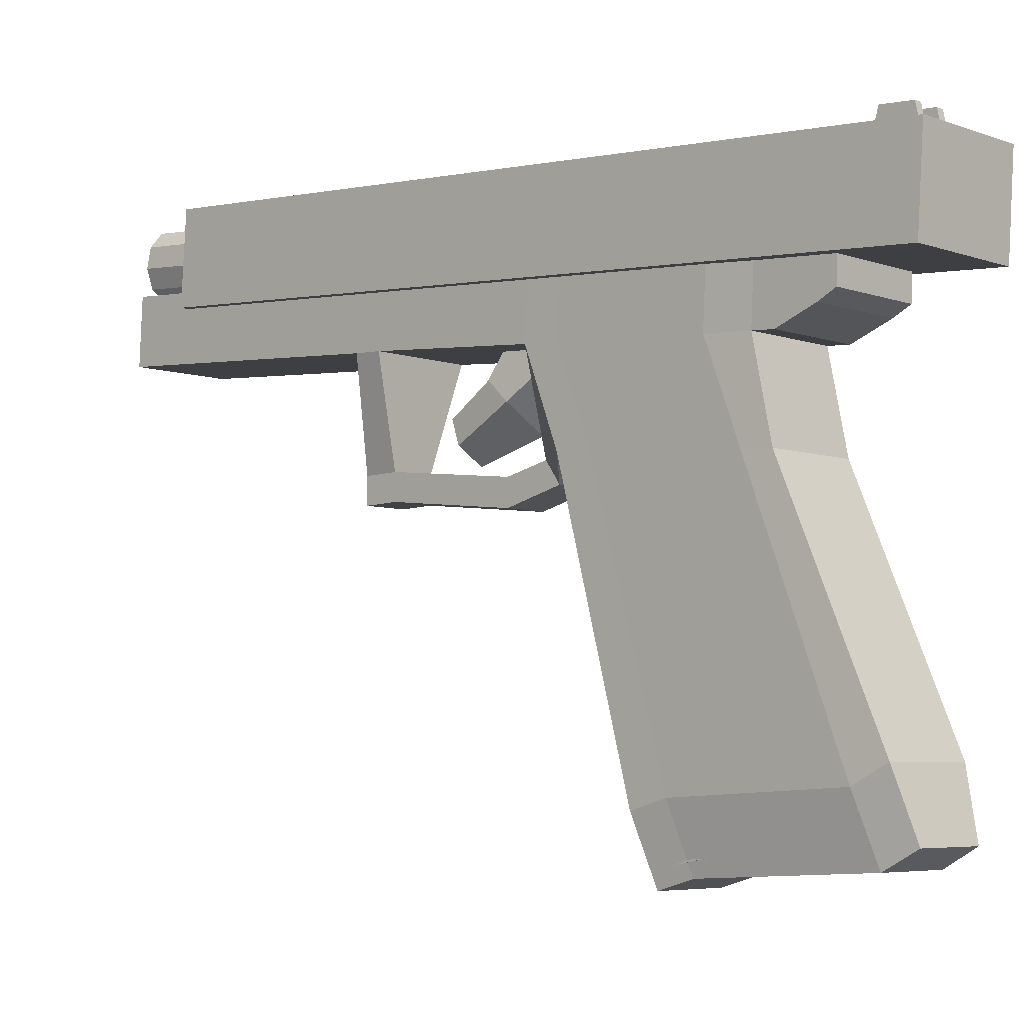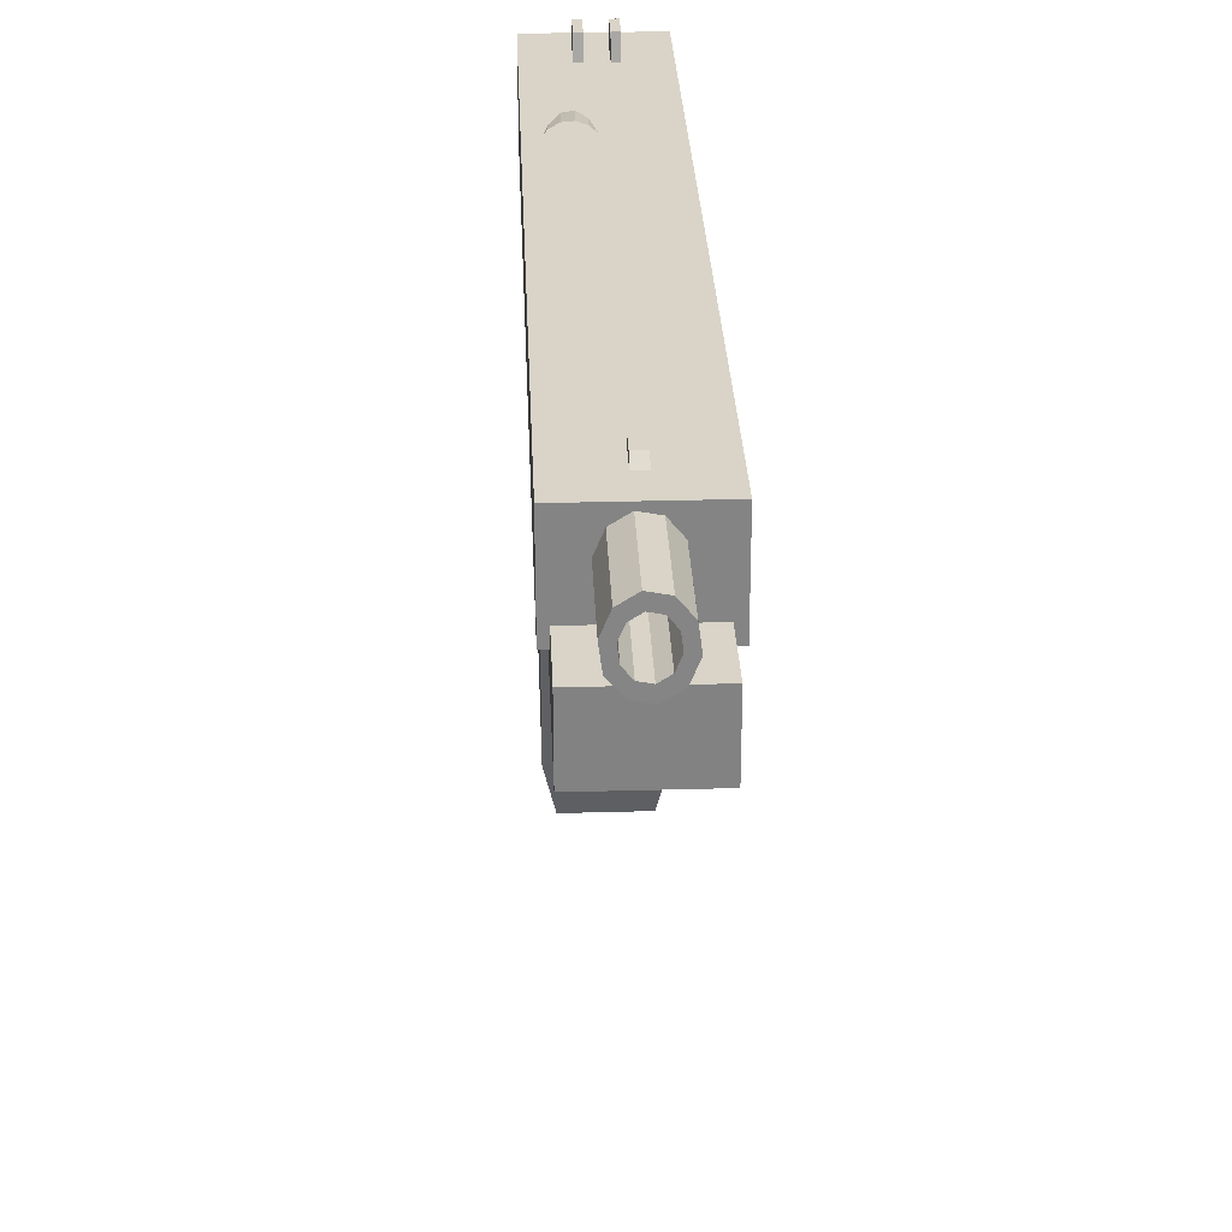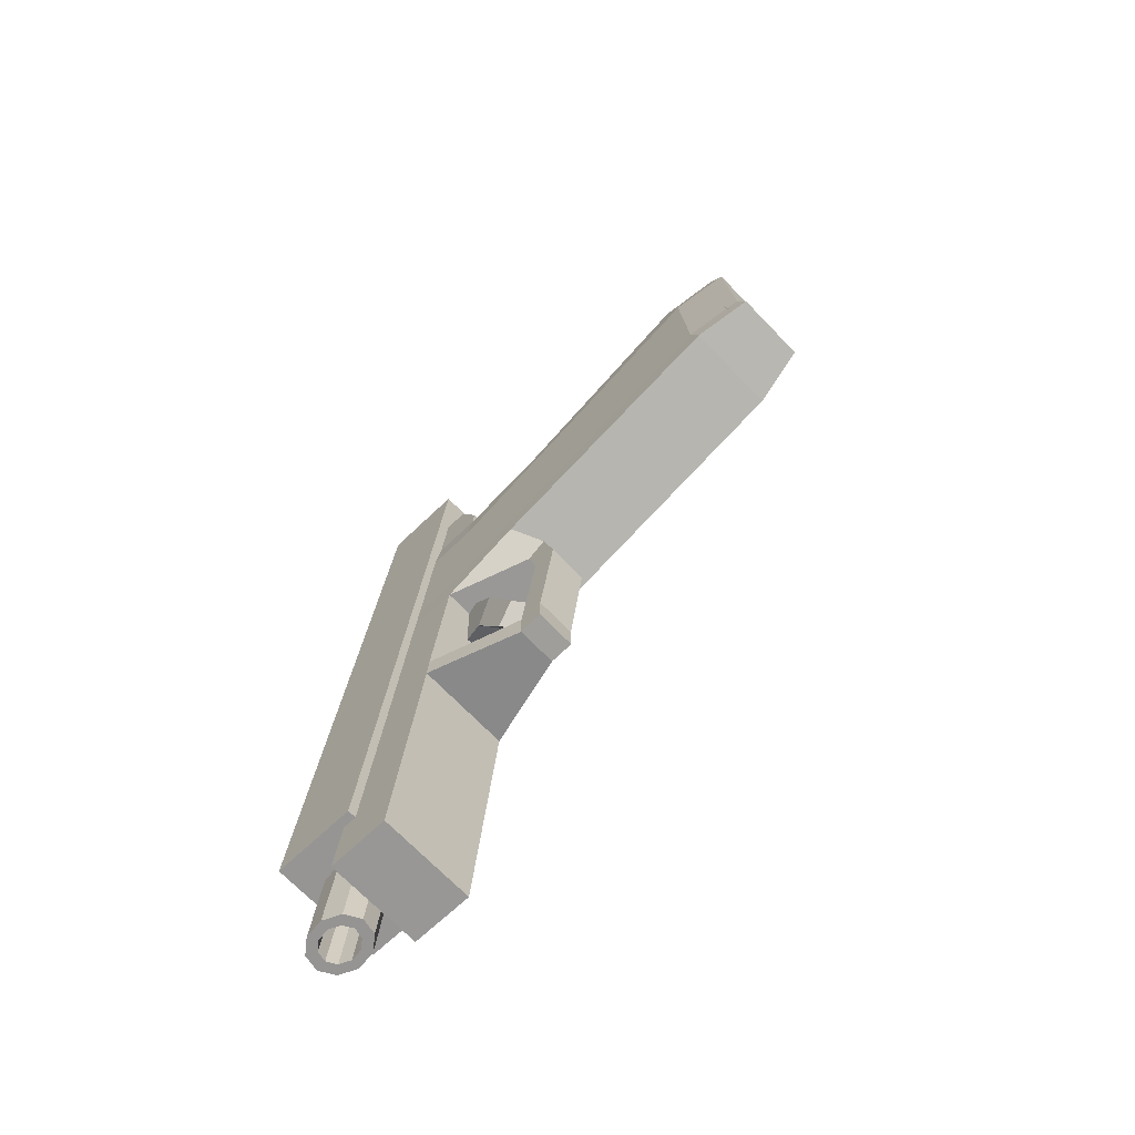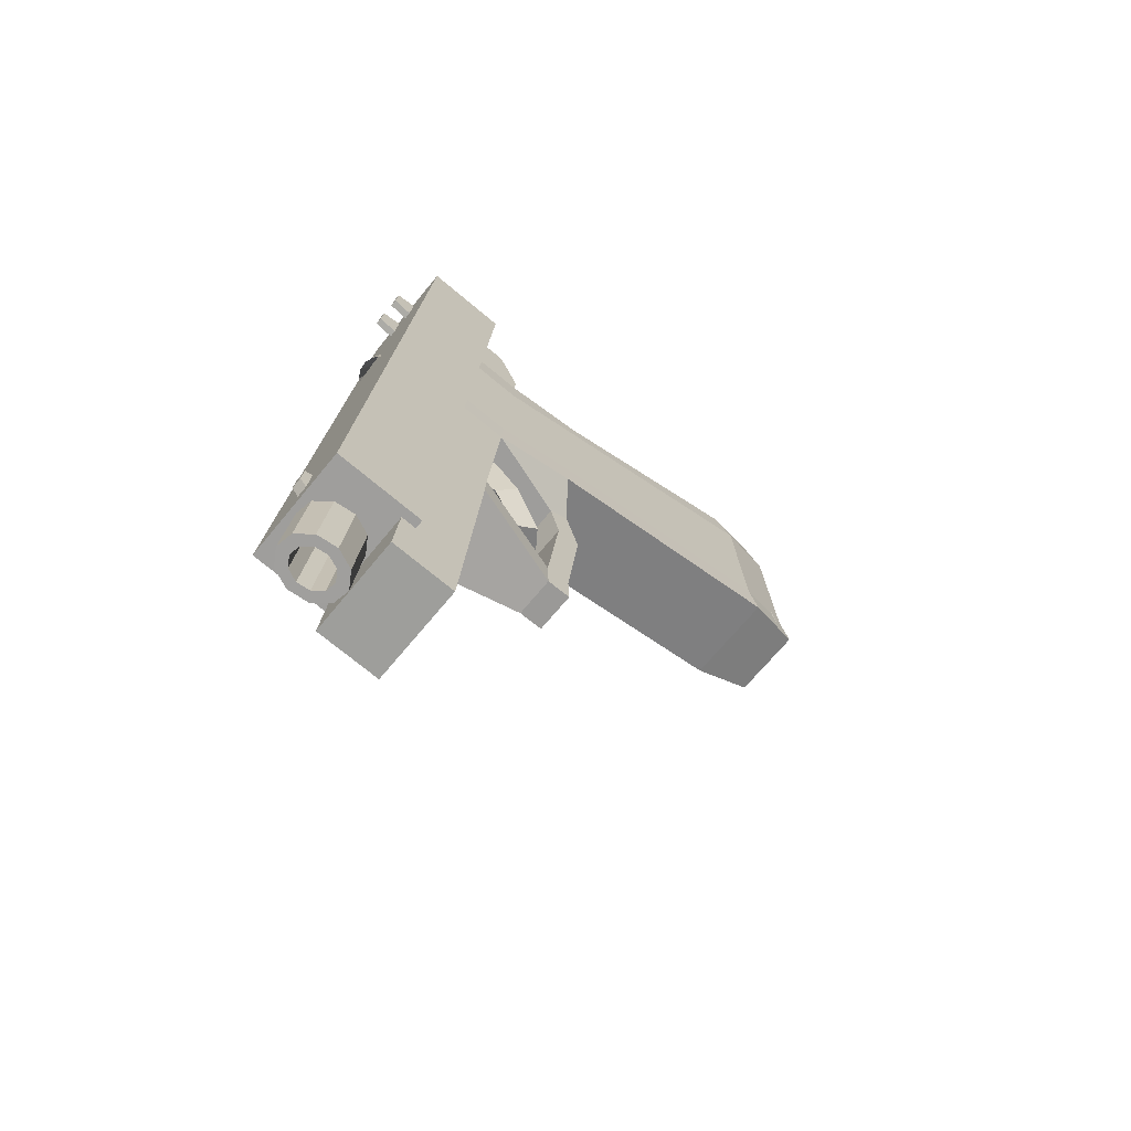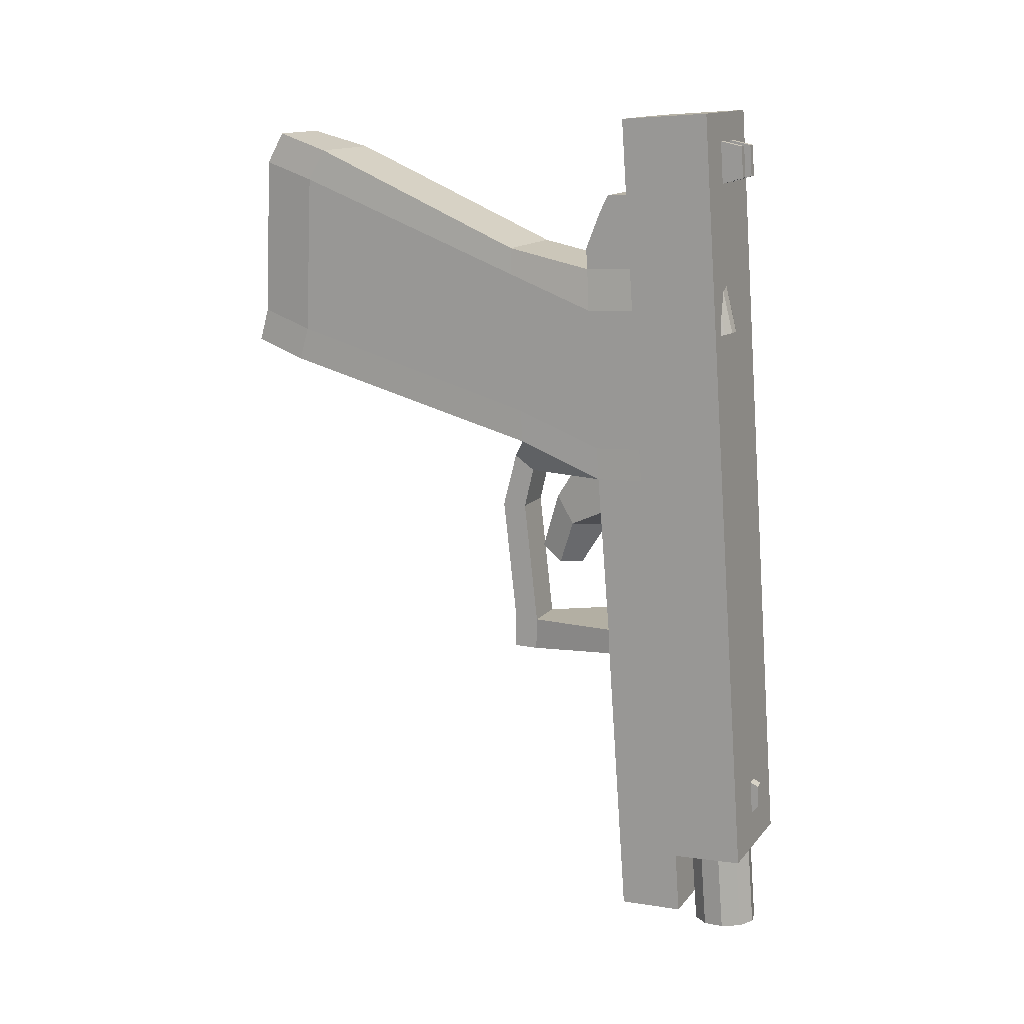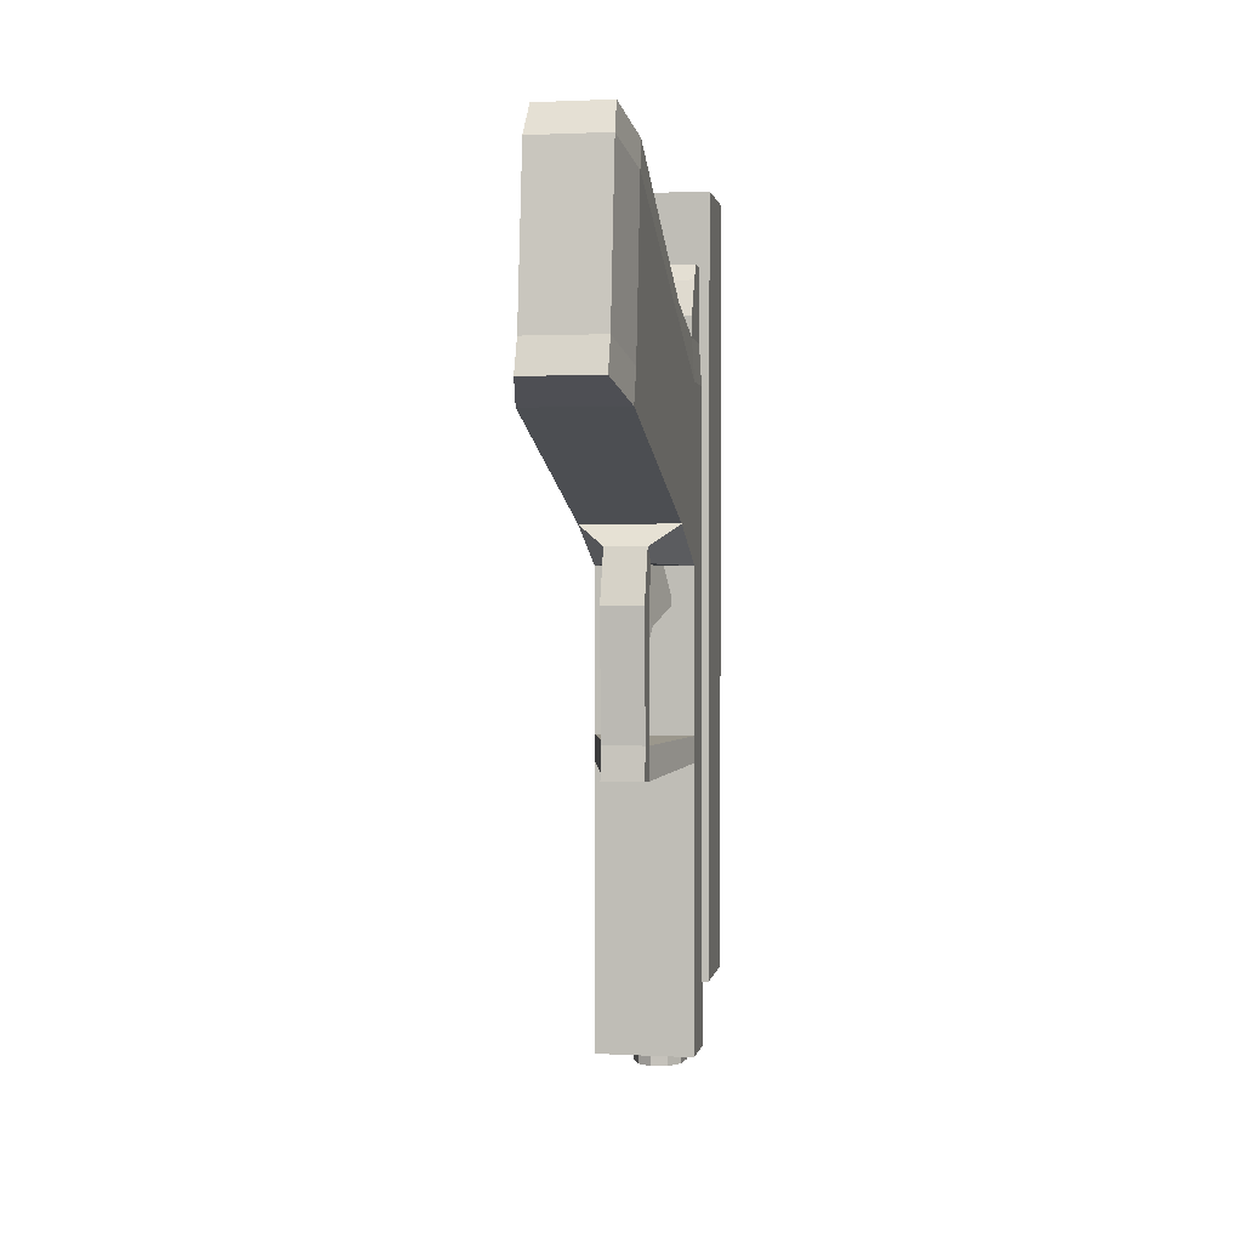
<metadata>
{"format":"obj","ext":"obj","renderer":"f3d","projection":"perspective","resolution":1024,"background":"white","views":[{"elev":-5.8,"azim":-46.3,"up":"+Y"},{"elev":32.6,"azim":178.4,"up":"+Y"},{"elev":-70.2,"azim":-45.8,"up":"+Z"},{"elev":-68.5,"azim":-129.5,"up":"+Z"},{"elev":13.5,"azim":115.2,"up":"+Z"},{"elev":-2.6,"azim":9.9,"up":"+Z"}]}
</metadata>
<code>
o Cube.003
v 0.03272 0.1715 -0.1059
v 0.04826 0.2076 -0.1896
v 0.00332 0.2393 -0.1975
v -0.01223 0.2031 -0.1138
v 0.02384 0.1192 -0.1851
v -0.0211 0.1508 -0.193
v -0.01168 0.1769 -0.2272
v 0.03326 0.1452 -0.2193
v 0.02126 0.1225 -0.2779
v -0.007422 0.1427 -0.2829
v 0.01201 0.09318 -0.2596
v -0.01667 0.1134 -0.2647
f 1 2 3 4
f 5 1 4 6
f 6 4 3 7
f 7 3 2 8
f 1 5 8 2
f 7 8 9 10
f 8 5 11 9
f 5 6 12 11
f 6 7 10 12
f 11 12 10 9
o Cube.002
v 0.06673 -0.2678 0.2058
v -0.03274 -0.2679 0.2065
v -0.03392 -0.3018 0.03121
v 0.06556 -0.3016 0.03052
v 0.0653 0.2258 0.1105
v 0.06412 0.192 -0.06478
v -0.03535 0.1918 -0.06408
v -0.03418 0.2257 0.1112
f 13 14 15 16
f 17 18 19 20
f 13 17 20 14
f 14 20 19 15
f 15 19 18 16
f 17 13 16 18
o Cube.001
v 0.09065 0.2325 0.3218
v -0.05278 0.2324 0.3236
v -0.06464 0.2982 -0.6544
v 0.07879 0.2983 -0.6561
v 0.09065 0.343 0.3293
v 0.07879 0.4088 -0.6487
v -0.06464 0.4087 -0.647
v -0.05278 0.3429 0.331
v 0.01475 0.4037 -0.6044
v 0.01491 0.4145 -0.59
v 0.01525 0.4127 -0.562
v 0.01533 0.4012 -0.5568
v 0.000959 0.4126 -0.5618
v 0.000619 0.4145 -0.5899
v 0.000455 0.4036 -0.6042
v 0.001031 0.4012 -0.5567
v 0.004827 0.3462 0.2418
v 0.004911 0.3752 0.2507
v 0.005377 0.3726 0.2892
v 0.00548 0.3425 0.2956
v -0.004188 0.3726 0.2893
v -0.004654 0.3752 0.2508
v -0.004738 0.3462 0.2419
v -0.004085 0.3425 0.2957
v 0.03932 0.3752 0.2503
v 0.02975 0.3752 0.2504
v 0.03022 0.3726 0.2889
v 0.03978 0.3726 0.2888
v 0.03923 0.3462 0.2414
v 0.02967 0.3462 0.2415
v 0.03988 0.3426 0.2952
v 0.03032 0.3426 0.2953
f 21 22 23 24
f 25 26 27 28
f 21 25 28 22
f 22 28 27 23
f 23 27 26 24
f 25 21 24 26
f 29 30 31 32
f 33 34 35 36
f 31 33 36 32
f 32 36 35 29
f 29 35 34 30
f 30 34 33 31
f 37 38 39 40
f 41 42 43 44
f 39 41 44 40
f 40 44 43 37
f 37 43 42 38
f 38 42 41 39
f 45 46 47 48
f 49 50 46 45
f 51 52 50 49
f 48 47 52 51
f 47 46 50 52
f 49 45 48 51
o Cube.004
v -0.04222 -0.2293 0.237
v -0.04389 0.07404 0.1215
v -0.04609 0.08702 -0.05944
v -0.04469 -0.2401 0.03154
v 0.07877 0.07415 0.12
v 0.08044 -0.2292 0.2355
v 0.07797 -0.24 0.03006
v 0.07657 0.08713 -0.06092
v 0.07774 -0.2524 -0.01251
v 0.07634 0.08979 -0.1024
v -0.04687 0.08967 -0.1009
v -0.04547 -0.2526 -0.01102
v -0.03852 -0.2079 0.2762
v -0.04023 0.0722 0.1554
v 0.07593 0.07231 0.154
v 0.07764 -0.2078 0.2748
v 0.07816 0.1843 0.07828
v 0.07555 0.181 0.1314
v -0.0406 0.1809 0.1328
v -0.0445 0.1842 0.07976
v -0.04669 0.1972 -0.1012
v -0.04748 0.1999 -0.1426
v 0.07574 0.2 -0.1441
v 0.07596 0.1973 -0.1027
v -0.02505 -0.281 0.297
v 0.06481 -0.281 0.2959
v 0.06687 -0.3024 0.2567
v -0.02801 -0.3025 0.2578
v 0.06412 -0.3256 0.008628
v -0.0312 -0.3257 0.009778
v -0.03048 -0.3133 0.05234
v 0.0644 -0.3132 0.0512
v 0.07594 0.2796 -0.09823
v 0.07814 0.2666 0.0827
v -0.04452 0.2665 0.08418
v -0.04671 0.2795 -0.09675
v 0.07572 0.2823 -0.1397
v -0.0475 0.2822 -0.1382
v -0.04063 0.2633 0.1372
v 0.07553 0.2634 0.1358
v -0.04031 0.2615 0.1633
v 0.07585 0.2616 0.1619
v 0.07587 0.1793 0.1575
v -0.04029 0.1792 0.1589
v 0.07643 0.1983 0.2055
v -0.03973 0.1982 0.2069
v -0.03975 0.2585 0.2097
v 0.07641 0.2586 0.2083
v -0.0395 0.2572 0.2297
v 0.07666 0.2573 0.2283
v 0.07668 0.209 0.2264
v -0.03948 0.2089 0.2278
v 0.0405 0.06334 -0.1306
v 0.04026 0.08916 -0.1484
v -0.01191 0.08912 -0.1478
v -0.01167 0.06329 -0.1299
v -0.01249 0.04514 -0.1994
v 0.03968 0.04519 -0.2001
v -0.01252 0.07655 -0.1995
v 0.03965 0.07659 -0.2002
v 0.03772 0.06292 -0.3607
v 0.03769 0.09433 -0.3608
v -0.01447 0.09428 -0.3602
v -0.01444 0.06288 -0.3601
v -0.01494 0.06183 -0.4016
v 0.03722 0.06188 -0.4023
v -0.01497 0.09324 -0.4017
v 0.03719 0.09329 -0.4024
v -0.05037 0.2175 -0.3814
v 0.07284 0.2176 -0.3828
v 0.07324 0.2161 -0.3498
v -0.04997 0.216 -0.3484
v 0.07322 0.2958 -0.3457
v -0.05 0.2957 -0.3443
v 0.07282 0.298 -0.3785
v -0.05039 0.2979 -0.377
v 0.06849 0.2421 -0.7417
v 0.06847 0.3225 -0.7374
v -0.05475 0.3224 -0.7359
v -0.05473 0.242 -0.7402
v 0.0304 0.3986 -0.762
v 0.03426 0.3747 -0.444
v 0.04375 0.3518 -0.4459
v 0.03989 0.3757 -0.7638
v 0.04048 0.3265 -0.4477
v 0.03662 0.3504 -0.7656
v 0.0257 0.3083 -0.4489
v 0.02184 0.3322 -0.7668
v 0.005055 0.3043 -0.449
v 0.001195 0.3282 -0.7669
v -0.01357 0.3159 -0.4479
v -0.01743 0.3398 -0.7658
v -0.02306 0.3388 -0.446
v -0.02692 0.3627 -0.764
v -0.01979 0.3641 -0.4442
v -0.02365 0.388 -0.7621
v -0.005009 0.3823 -0.443
v -0.008869 0.4062 -0.7609
v 0.01564 0.3863 -0.4429
v 0.01178 0.4102 -0.7609
v 0.0278 0.3734 -0.7638
v 0.02174 0.3879 -0.7626
v 0.02571 0.3572 -0.765
v 0.01628 0.3456 -0.7658
v 0.003112 0.343 -0.7658
v -0.008768 0.3505 -0.7651
v -0.01482 0.365 -0.7639
v -0.01274 0.3812 -0.7627
v -0.003308 0.3928 -0.762
v 0.009861 0.3954 -0.7619
v 0.02994 0.3601 -0.5867
v 0.02389 0.3746 -0.5856
v 0.02786 0.3439 -0.5879
v 0.01843 0.3323 -0.5887
v 0.005262 0.3297 -0.5887
v -0.006618 0.3372 -0.588
v -0.01267 0.3517 -0.5868
v -0.01059 0.3679 -0.5856
v -0.001158 0.3795 -0.5849
v 0.01201 0.3821 -0.5848
f 53 54 55 56
f 57 58 59 60
f 60 59 61 62
f 56 55 63 64
f 64 63 62 61
f 54 53 65 66
f 58 57 67 68
f 68 67 66 65
f 67 57 69 70
f 66 67 70 71
f 54 66 71 72
f 63 55 73 74
f 60 62 75 76
f 55 54 72 73
f 57 60 76 69
f 68 65 77 78
f 58 68 78 79
f 65 53 80 77
f 64 61 81 82
f 56 64 82 83
f 61 59 84 81
f 53 56 83 80
f 59 58 79 84
f 79 80 83 84
f 84 83 82 81
f 80 79 78 77
f 69 76 85 86
f 73 72 87 88
f 76 75 89 85
f 74 73 88 90
f 72 71 91 87
f 70 69 86 92
f 86 85 88 87
f 88 85 89 90
f 86 87 91 92
f 92 91 93 94
f 70 92 94 95
f 91 71 96 93
f 71 70 95 96
f 96 95 97 98
f 93 96 98 99
f 95 94 100 97
f 94 93 99 100
f 100 99 101 102
f 97 100 102 103
f 99 98 104 101
f 98 97 103 104
f 104 103 102 101
f 75 62 105 106
f 74 75 106 107
f 63 74 107 108
f 62 63 108 105
f 105 108 109 110
f 108 107 111 109
f 107 106 112 111
f 106 105 110 112
f 112 110 113 114
f 111 112 114 115
f 109 111 115 116
f 110 109 116 113
f 113 116 117 118
f 116 115 119 117
f 114 113 118 120
f 118 117 119 120
f 120 119 121 122
f 114 120 122 123
f 119 115 124 121
f 115 114 123 124
f 124 123 122 121
f 90 89 125 126
f 74 90 126 124
f 89 75 123 125
f 75 74 124 123
f 125 123 122 127
f 124 126 128 121
f 126 125 127 128
f 127 122 129 130
f 121 128 131 132
f 128 127 130 131
f 122 121 132 129
f 129 132 131 130
f 133 134 135 136
f 136 135 137 138
f 138 137 139 140
f 140 139 141 142
f 142 141 143 144
f 144 143 145 146
f 146 145 147 148
f 148 147 149 150
f 150 149 151 152
f 152 151 134 133
f 133 136 153 154
f 136 138 155 153
f 138 140 156 155
f 140 142 157 156
f 142 144 158 157
f 144 146 159 158
f 146 148 160 159
f 148 150 161 160
f 150 152 162 161
f 152 133 154 162
f 154 153 163 164
f 153 155 165 163
f 155 156 166 165
f 156 157 167 166
f 157 158 168 167
f 158 159 169 168
f 159 160 170 169
f 160 161 171 170
f 161 162 172 171
f 162 154 164 172
o Cylinder
v 0.04591 0.2809 0.155
v 0.04773 0.3106 0.04109
v 0.05765 0.2846 0.1561
v 0.05947 0.3143 0.04222
v 0.06705 0.2923 0.1583
v 0.06888 0.322 0.0444
v 0.07269 0.3031 0.1612
v 0.07451 0.3328 0.0473
v 0.0737 0.3151 0.1643
v 0.07552 0.3449 0.05047
v 0.06993 0.3267 0.1673
v 0.07175 0.3564 0.05343
v 0.06195 0.336 0.1696
v 0.06377 0.3658 0.05573
v 0.05098 0.3417 0.1709
v 0.0528 0.3714 0.05702
v 0.03869 0.3427 0.171
v 0.04051 0.3725 0.05711
v 0.02695 0.3391 0.1699
v 0.02877 0.3688 0.05598
v 0.01754 0.3314 0.1677
v 0.01936 0.3611 0.0538
v 0.01191 0.3206 0.1648
v 0.01373 0.3503 0.0509
v 0.0109 0.3085 0.1616
v 0.01272 0.3382 0.04773
v 0.01467 0.297 0.1587
v 0.01649 0.3267 0.04477
v 0.02264 0.2876 0.1563
v 0.02447 0.3174 0.04247
v 0.03361 0.282 0.1551
v 0.03544 0.3117 0.04118
v 0.04545 0.2873 0.1499
v 0.05538 0.2904 0.1509
v 0.06333 0.297 0.1527
v 0.0681 0.3061 0.1552
v 0.06895 0.3163 0.1578
v 0.06576 0.3261 0.1603
v 0.05902 0.3339 0.1623
v 0.04974 0.3387 0.1634
v 0.03935 0.3396 0.1635
v 0.02942 0.3366 0.1625
v 0.02147 0.33 0.1607
v 0.0167 0.3209 0.1582
v 0.01585 0.3107 0.1555
v 0.01904 0.3009 0.153
v 0.02578 0.293 0.1511
v 0.03506 0.2883 0.15
v 0.04612 0.2844 0.1415
v 0.05786 0.2881 0.1427
v 0.06727 0.2958 0.1449
v 0.0729 0.3066 0.1477
v 0.07391 0.3187 0.1509
v 0.07014 0.3302 0.1539
v 0.06217 0.3395 0.1562
v 0.0512 0.3452 0.1575
v 0.03891 0.3463 0.1576
v 0.02716 0.3426 0.1564
v 0.01776 0.3349 0.1542
v 0.01212 0.3241 0.1513
v 0.01111 0.312 0.1482
v 0.01488 0.3005 0.1452
v 0.02286 0.2911 0.1429
v 0.03383 0.2855 0.1416
v 0.05767 0.2849 0.1546
v 0.06708 0.2927 0.1568
v 0.07271 0.3035 0.1597
v 0.07372 0.3155 0.1629
v 0.06995 0.3271 0.1658
v 0.06198 0.3364 0.1681
v 0.05101 0.342 0.1694
v 0.03871 0.3431 0.1695
v 0.02697 0.3395 0.1684
v 0.01757 0.3317 0.1662
v 0.01193 0.321 0.1633
v 0.01092 0.3089 0.1601
v 0.01469 0.2973 0.1572
v 0.02267 0.288 0.1549
v 0.03364 0.2824 0.1536
v 0.04593 0.2813 0.1535
v 0.05098 0.3417 0.1709
f 176 178 223 222
f 178 180 224 223
f 252 205 206 237
f 239 208 209 240
f 240 209 210 241
f 241 210 211 242
f 244 213 214 245
f 245 214 215 246
f 246 215 216 247
f 247 216 217 248
f 248 217 218 249
f 249 218 219 250
f 250 219 220 251
f 251 220 205 252
f 173 175 177 179 181 183 185 187 189 191 193 195 197 199 201 203
f 250 251 203 201
f 249 250 201 199
f 248 249 199 197
f 247 248 197 195
f 246 247 195 193
f 245 246 193 191
f 244 245 191 189
f 242 243 187 185
f 240 241 183 181
f 239 240 181 179
f 252 237 175 173
f 251 252 173 203
f 238 207 208 239
f 237 206 207 238
f 204 174 221 236
f 202 204 236 235
f 200 202 235 234
f 198 200 234 233
f 196 198 233 232
f 194 196 232 231
f 192 194 231 230
f 190 192 230 229
f 243 212 213 244
f 241 242 185 183
f 184 186 227 226
f 182 184 226 225
f 180 182 225 224
f 174 176 222 221
f 207 223 224 208
f 206 222 223 207
f 237 238 177 175
f 238 239 179 177
f 205 221 222 206
f 208 224 225 209
f 209 225 226 210
f 210 226 227 211
f 186 188 228 227
f 242 211 212 243
f 213 229 230 214
f 214 230 231 215
f 215 231 232 216
f 216 232 233 217
f 217 233 234 218
f 218 234 235 219
f 219 235 236 220
f 220 236 221 205
f 188 190 229 228
f 243 244 189 187
f 228 229 213 212 211 227

</code>
